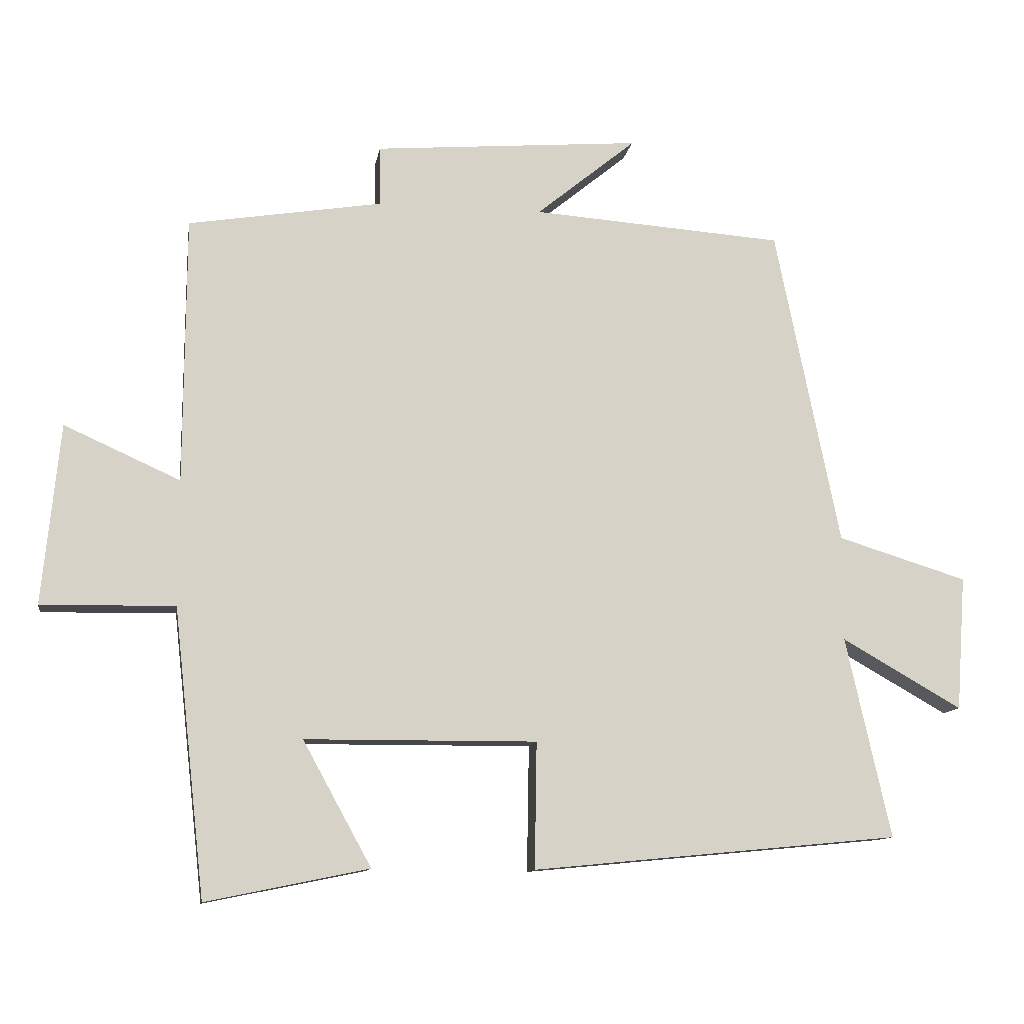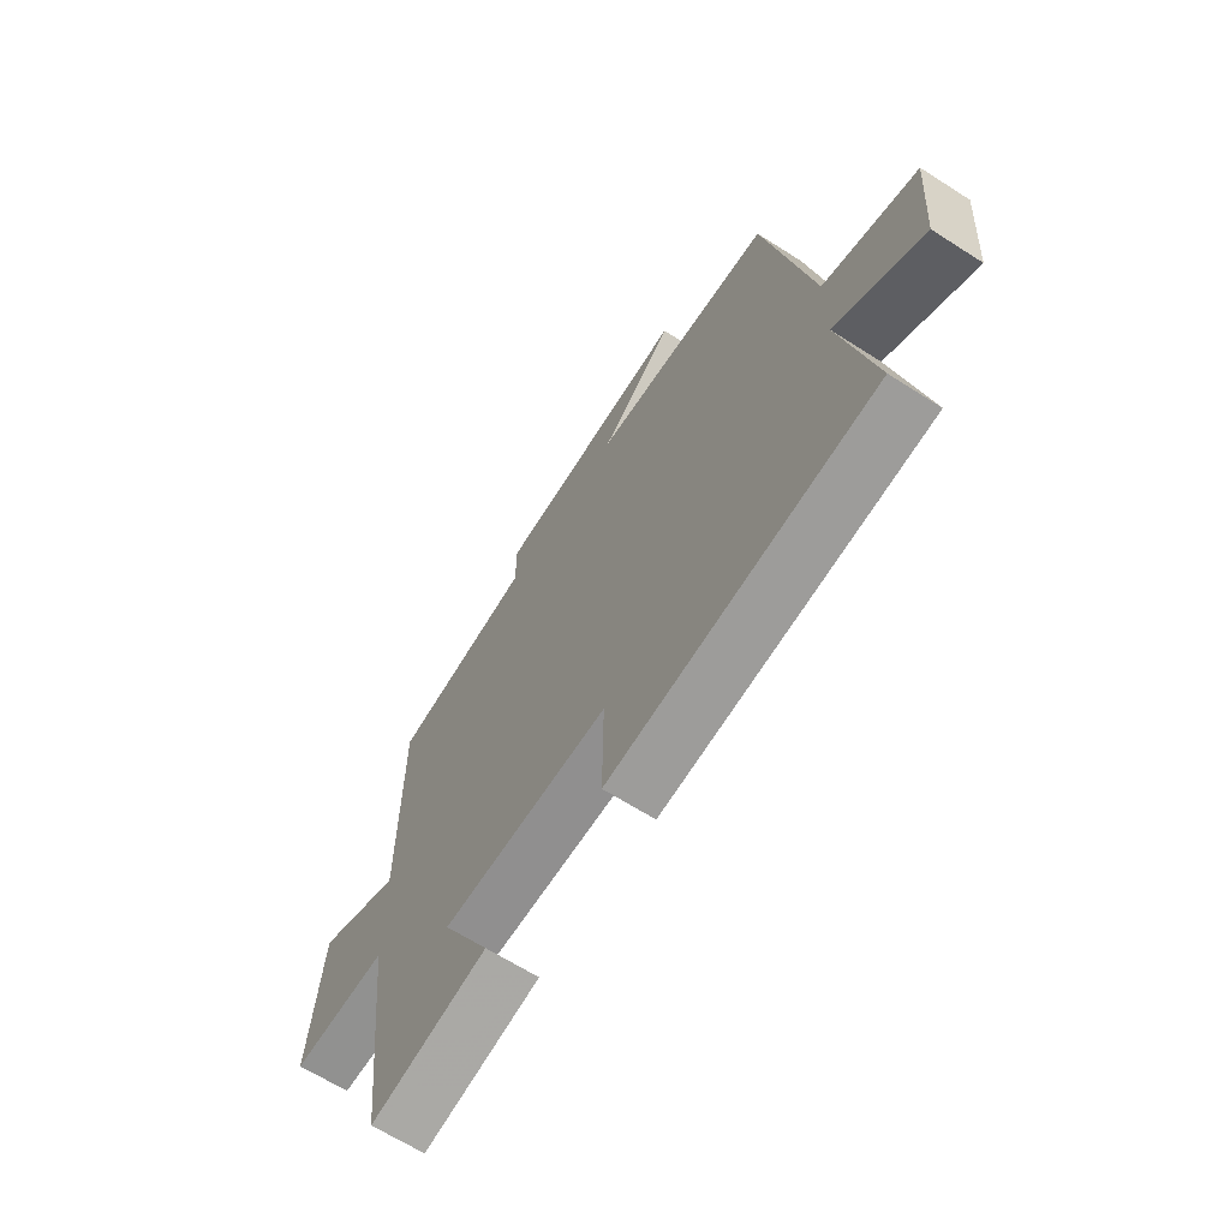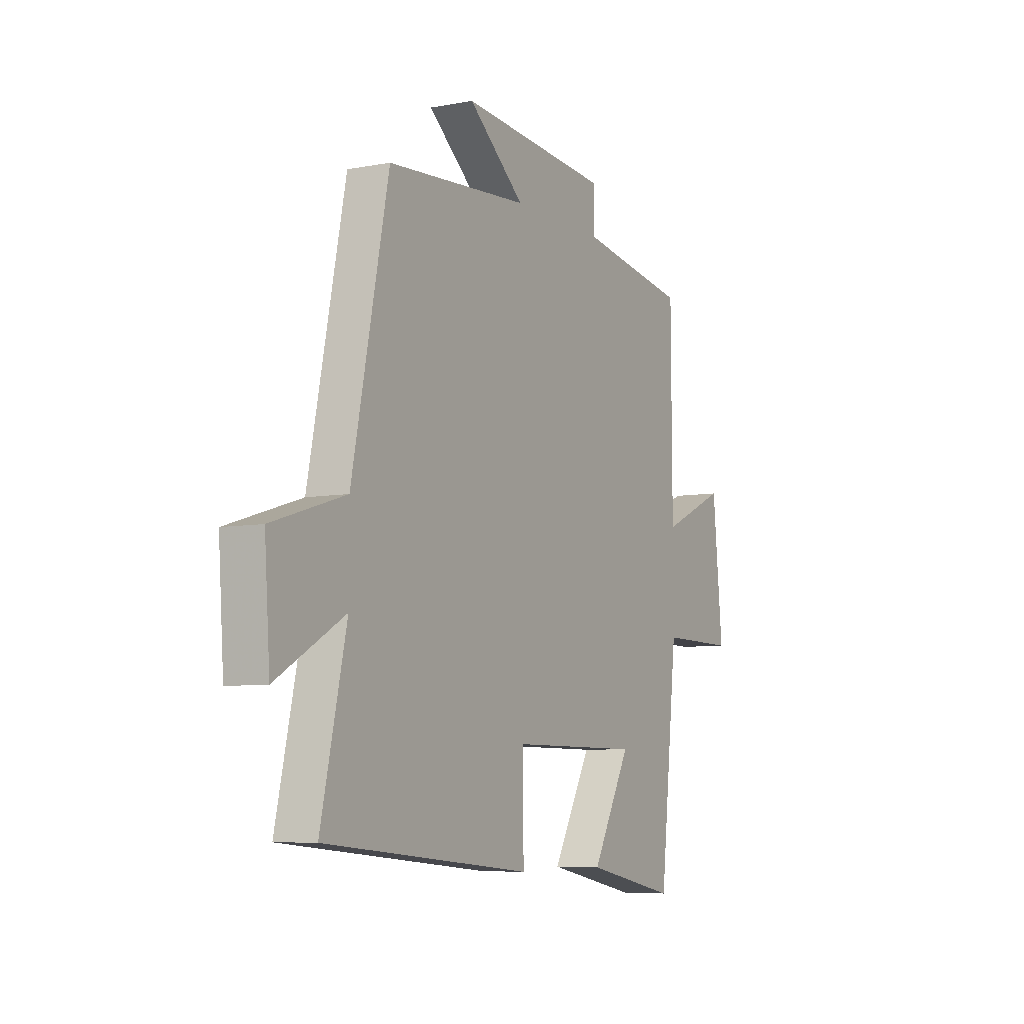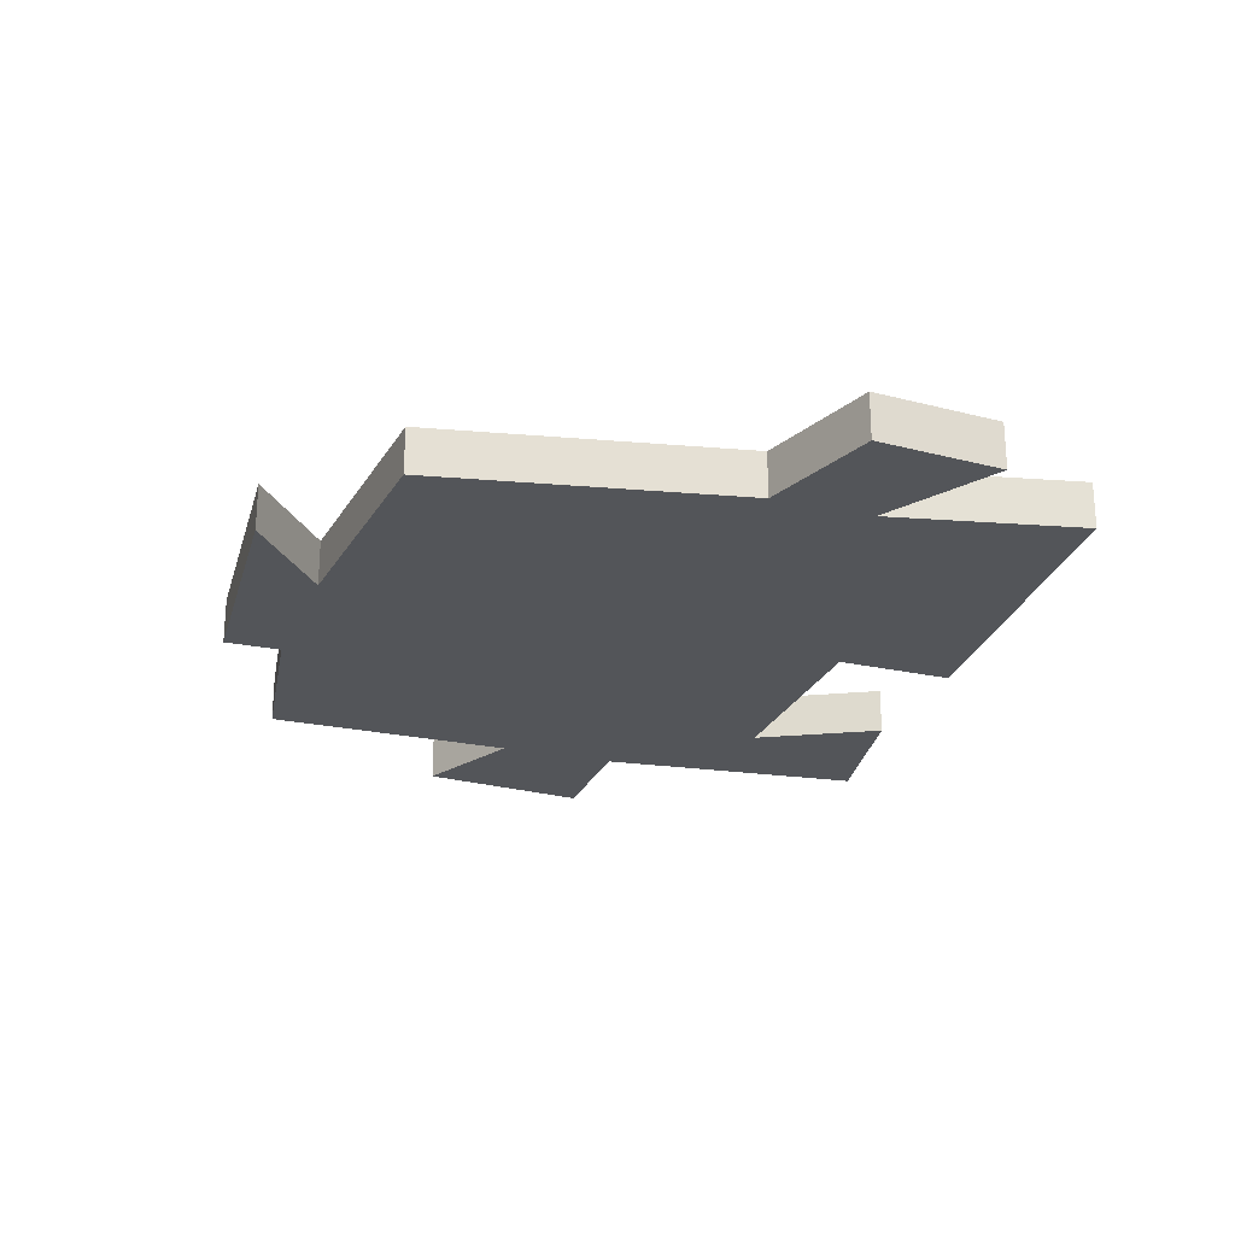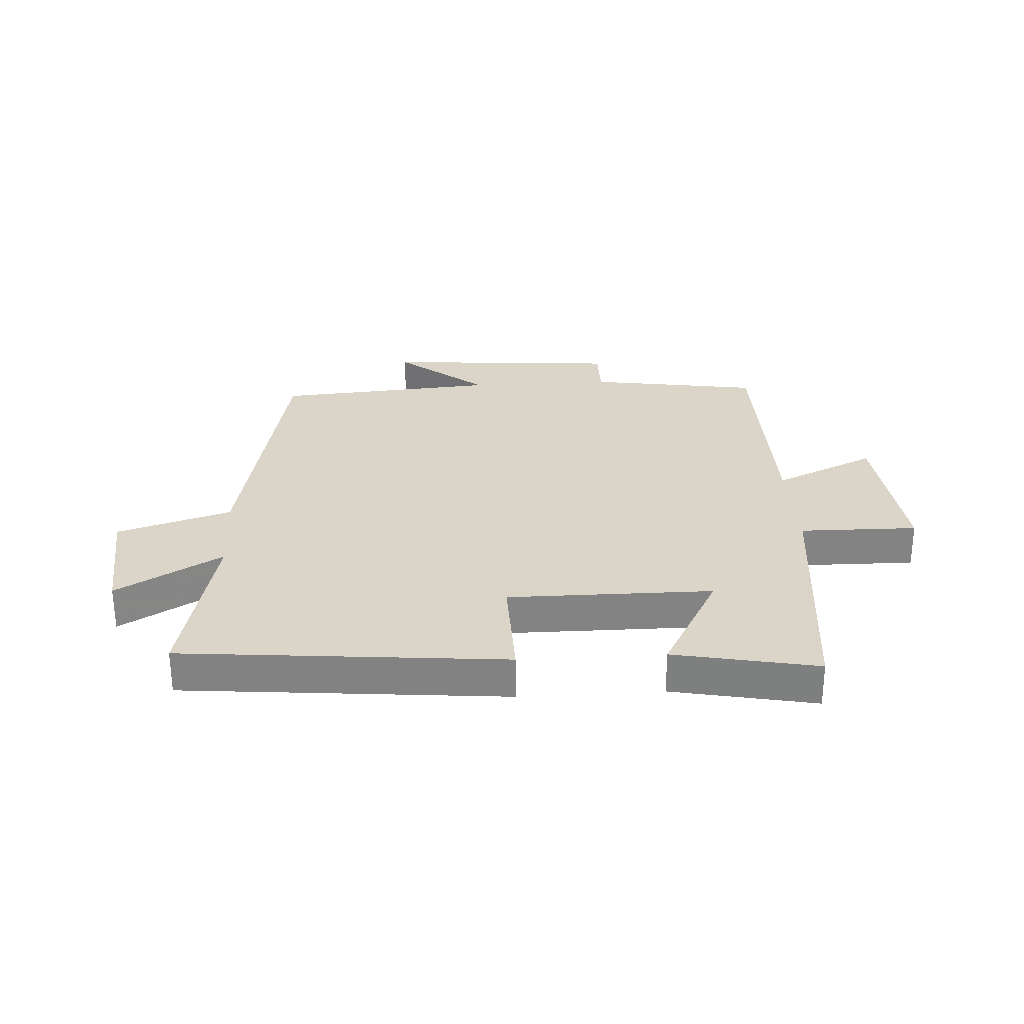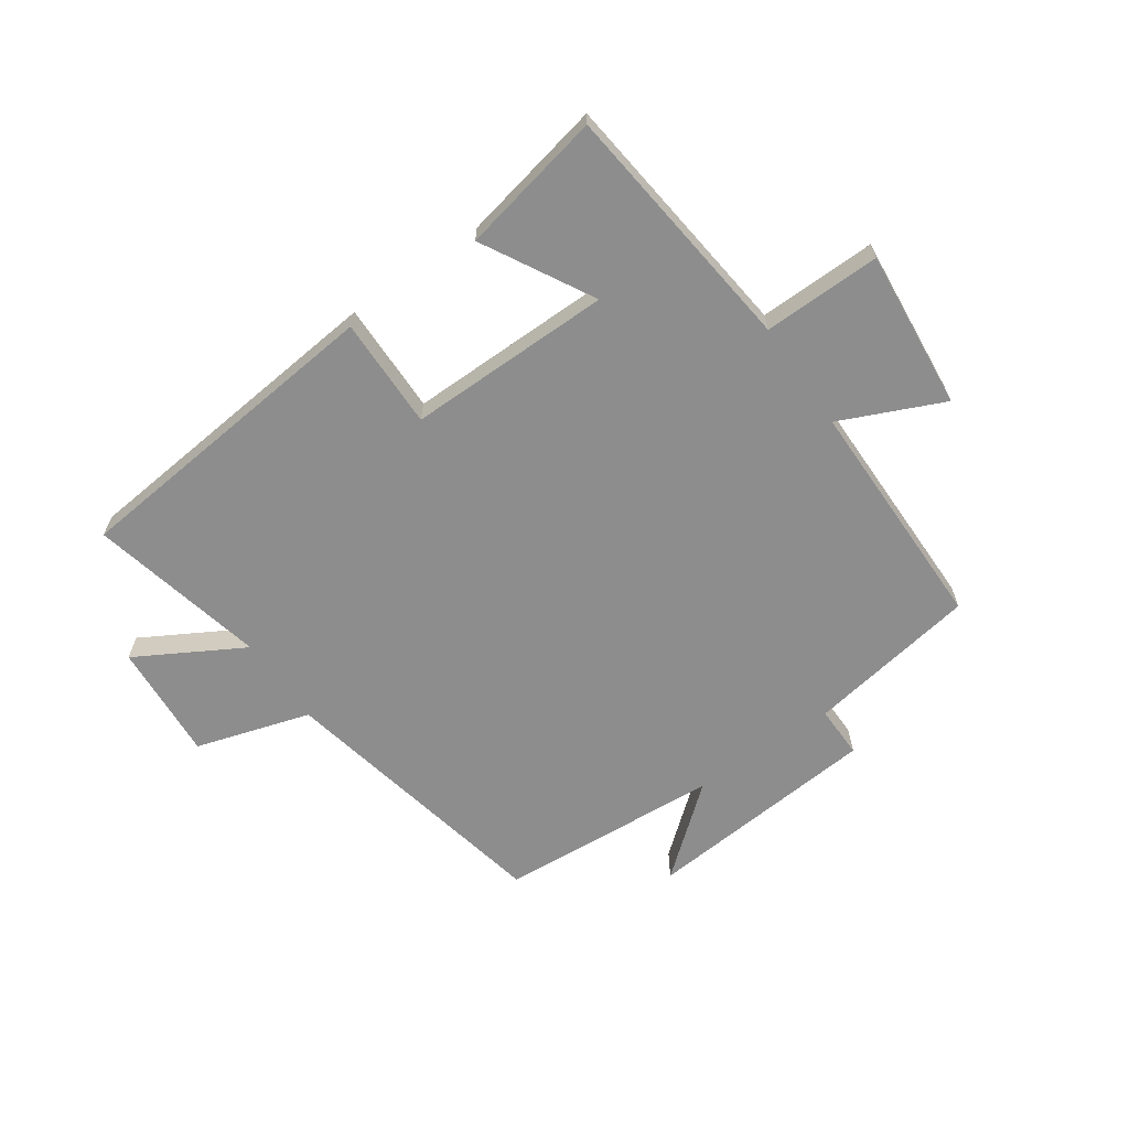
<metadata>
{"format":"obj","ext":"obj","renderer":"f3d","projection":"perspective","resolution":1024,"background":"white","views":[{"elev":-11.4,"azim":-9.0,"up":"+Z"},{"elev":-65.1,"azim":57.2,"up":"+Z"},{"elev":-6.9,"azim":119.0,"up":"+Z"},{"elev":-24.0,"azim":70.4,"up":"+Y"},{"elev":29.1,"azim":176.4,"up":"+Y"},{"elev":-64.6,"azim":-145.0,"up":"+Y"}]}
</metadata>
<code>
v -0.453 0.07 -0.549
v -0.5 0.07 -0.126
v -0.697 0.07 -0.129
v -0.671 0.07 0.137
v -0.5 0.07 0.06
v -0.498 0.07 0.454
v -0.212 0.07 0.5
v -0.213 0.07 0.588
v 0.181 0.07 0.62
v 0.034 0.07 0.5
v 0.405 0.07 0.473
v 0.5 0.07 0.004
v 0.691 0.07 -0.055
v 0.677 0.07 -0.253
v 0.5 0.07 -0.152
v 0.566 0.07 -0.448
v 0.025 0.07 -0.5
v 0.028 0.07 -0.314
v -0.314 0.07 -0.316
v -0.213 0.07 -0.5
v -0.453 0 -0.549
v -0.5 0 -0.126
v -0.697 0 -0.129
v -0.671 0 0.137
v -0.5 0 0.06
v -0.498 0 0.454
v -0.212 0 0.5
v -0.213 0 0.588
v 0.181 0 0.62
v 0.034 0 0.5
v 0.405 0 0.473
v 0.5 0 0.004
v 0.691 0 -0.055
v 0.677 0 -0.253
v 0.5 0 -0.152
v 0.566 0 -0.448
v 0.025 0 -0.5
v 0.028 0 -0.314
v -0.314 0 -0.316
v -0.213 0 -0.5
f 19 20 1 2
f 18 19 2
f 15 16 17 18
f 15 18 2
f 12 13 14 15
f 10 11 12 15
f 10 15 2
f 7 8 9 10
f 5 6 7 10
f 5 10 2 3
f 3 4 5
f 22 21 40 39
f 22 39 38
f 38 37 36 35
f 22 38 35
f 35 34 33 32
f 35 32 31 30
f 22 35 30
f 30 29 28 27
f 30 27 26 25
f 23 22 30 25
f 25 24 23
f 1 21 22 2
f 2 22 23 3
f 3 23 24 4
f 4 24 25 5
f 5 25 26 6
f 6 26 27 7
f 7 27 28 8
f 8 28 29 9
f 9 29 30 10
f 10 30 31 11
f 11 31 32 12
f 12 32 33 13
f 13 33 34 14
f 14 34 35 15
f 15 35 36 16
f 16 36 37 17
f 17 37 38 18
f 18 38 39 19
f 19 39 40 20
f 20 40 21 1

</code>
